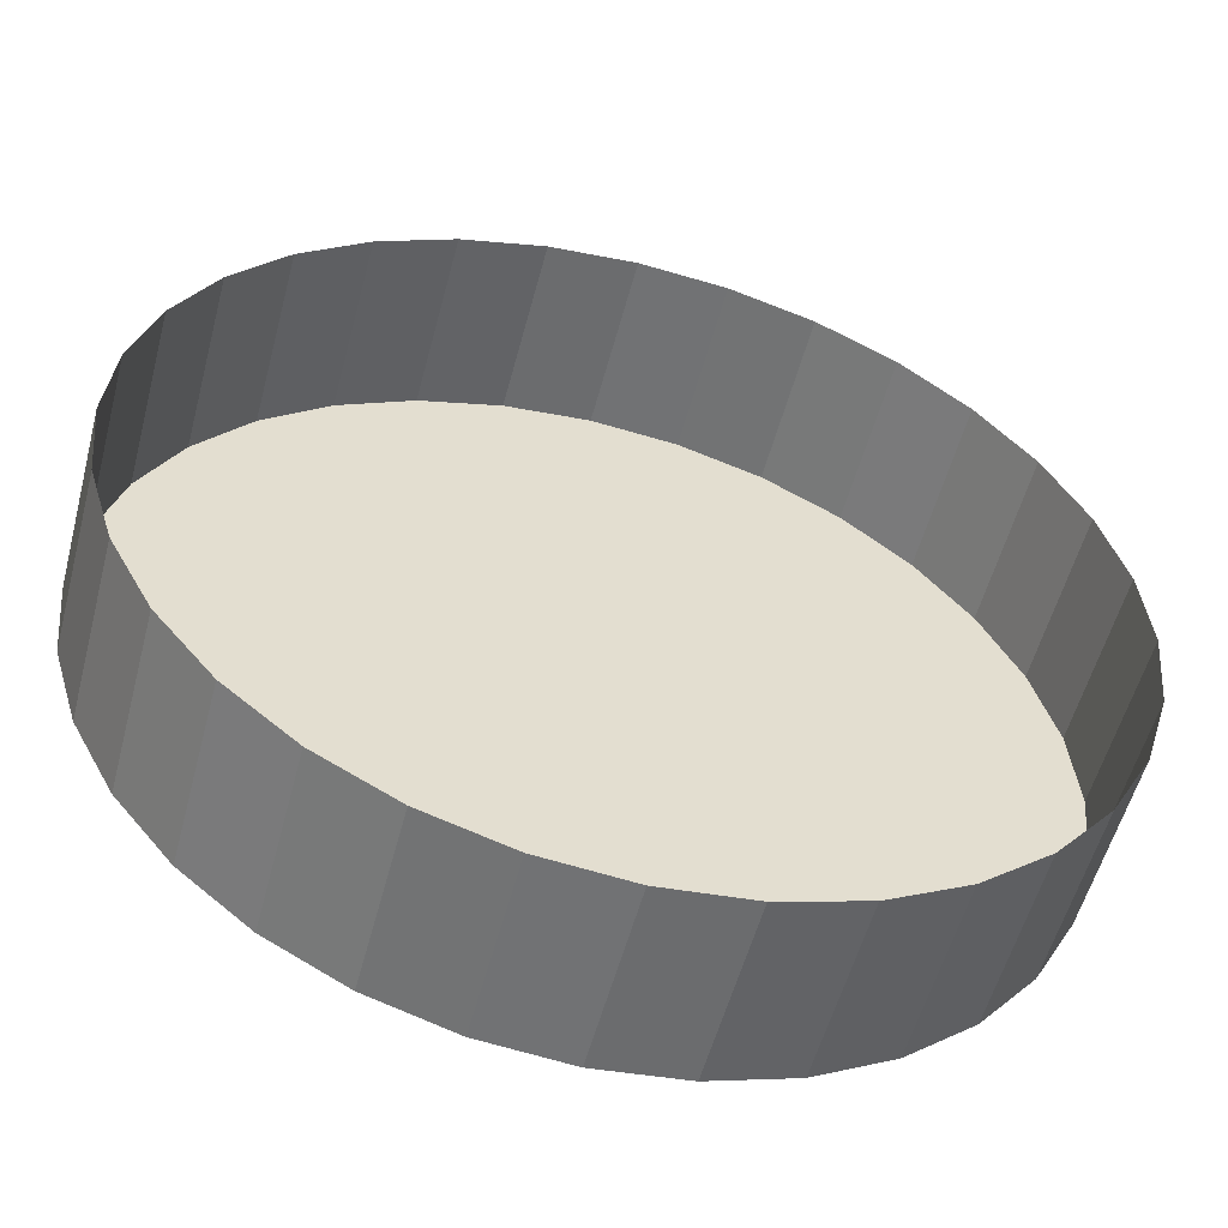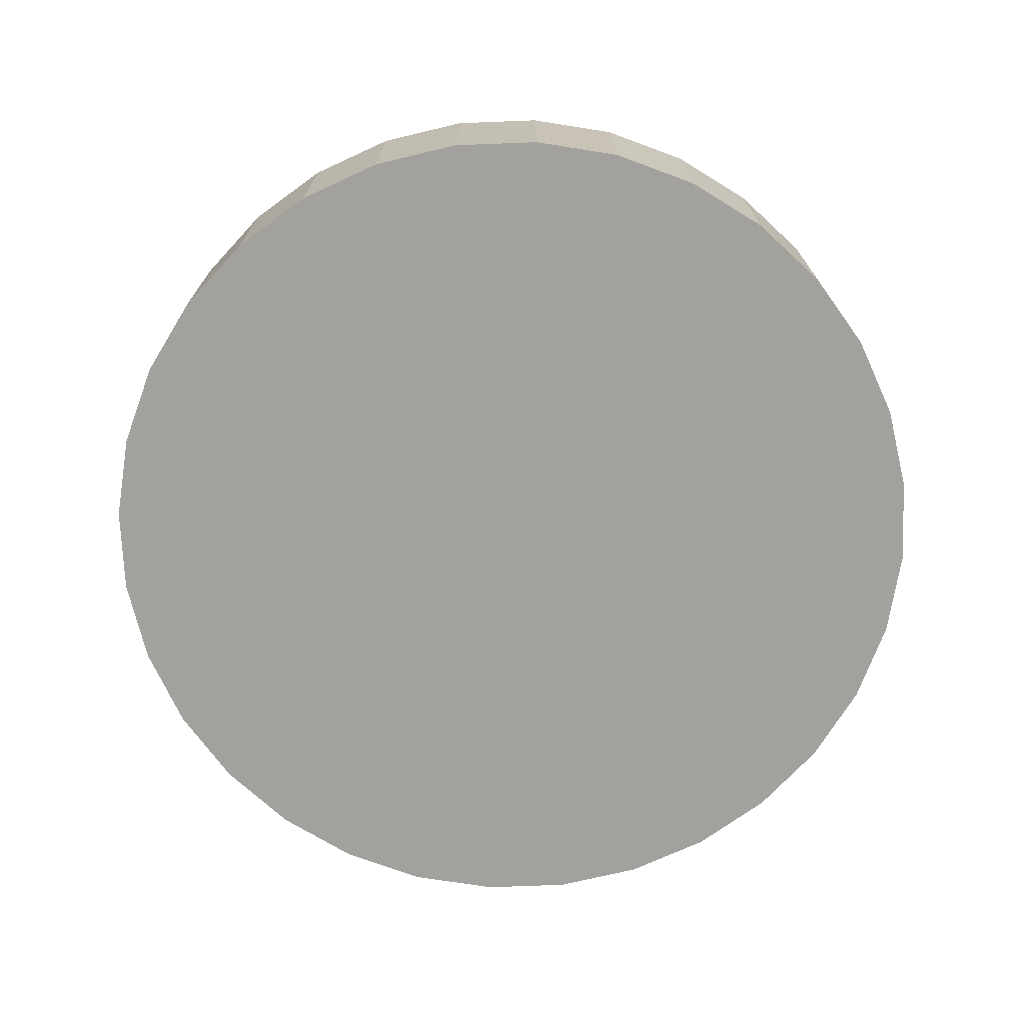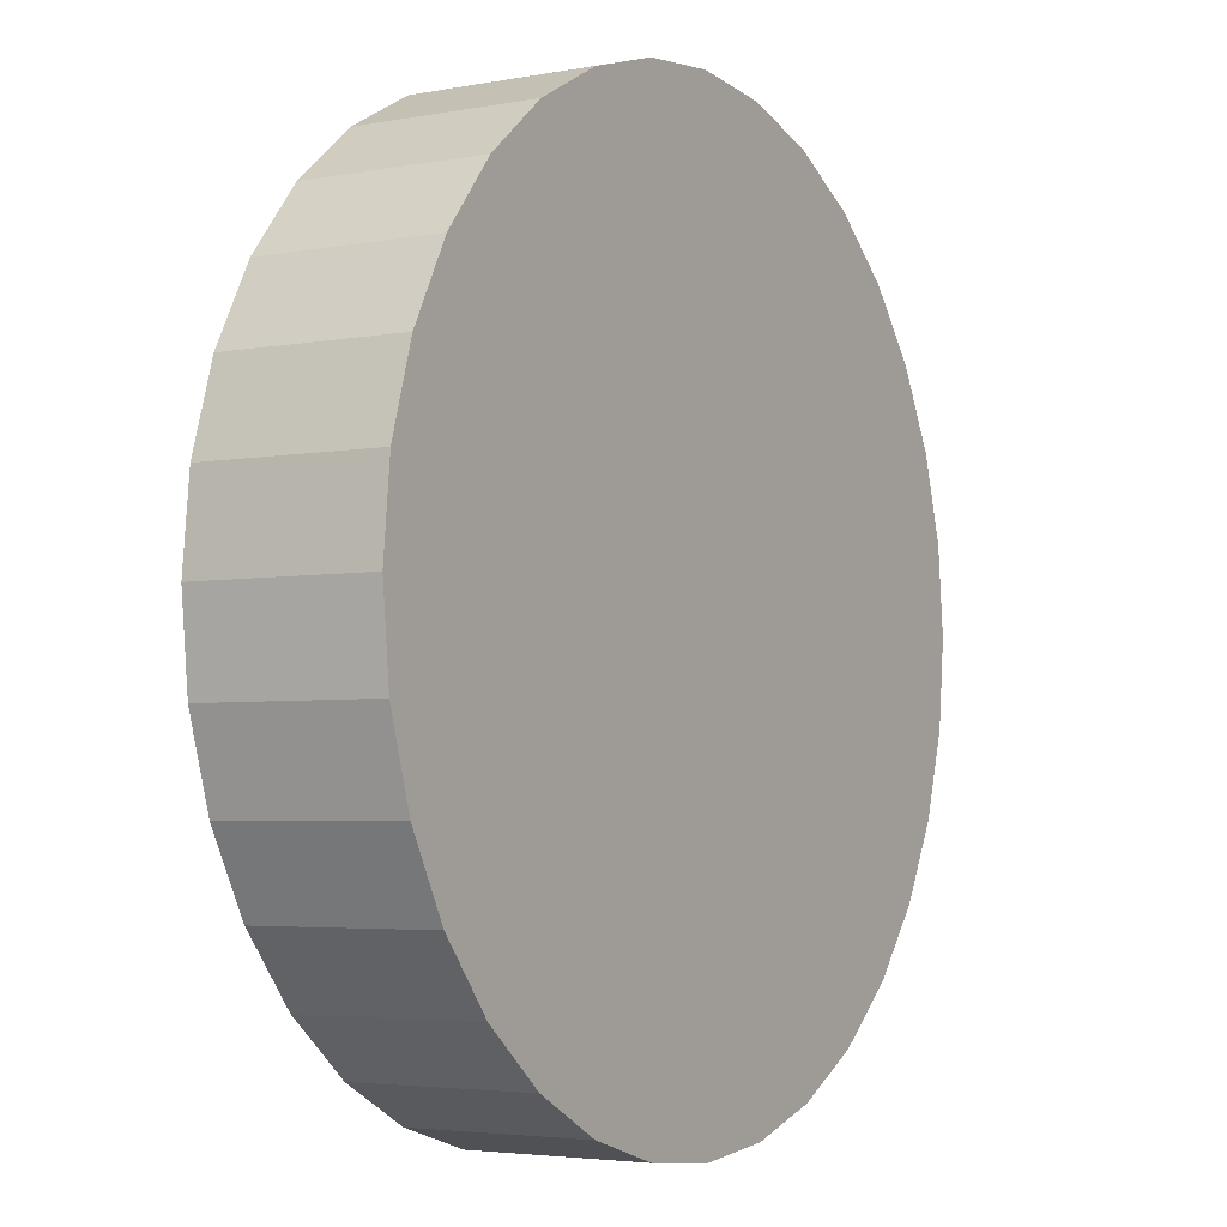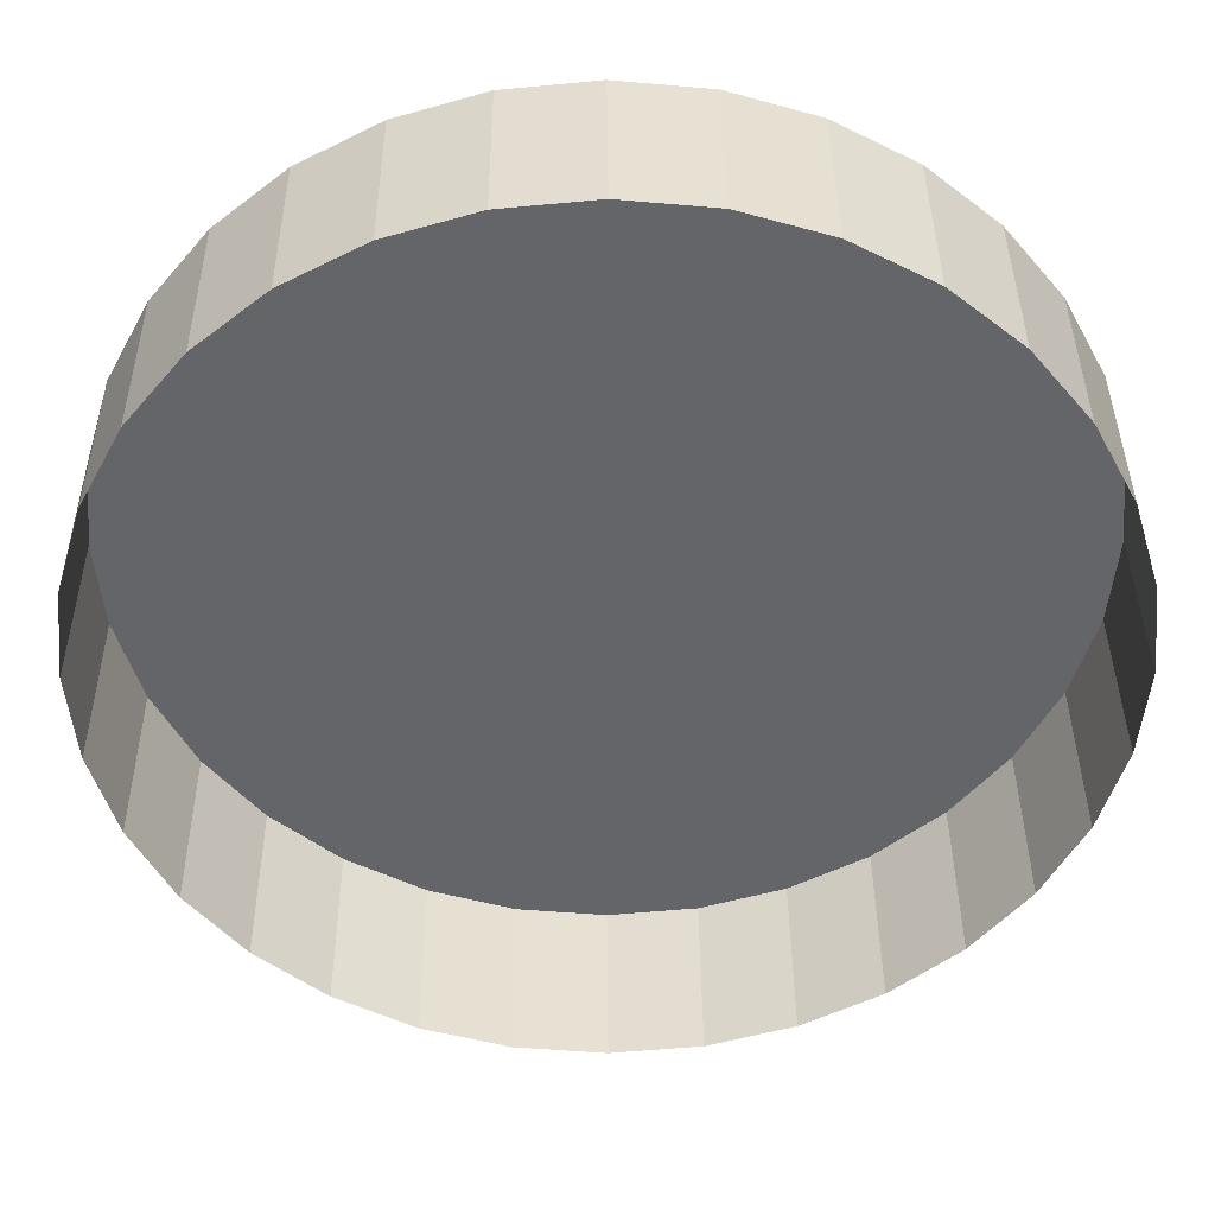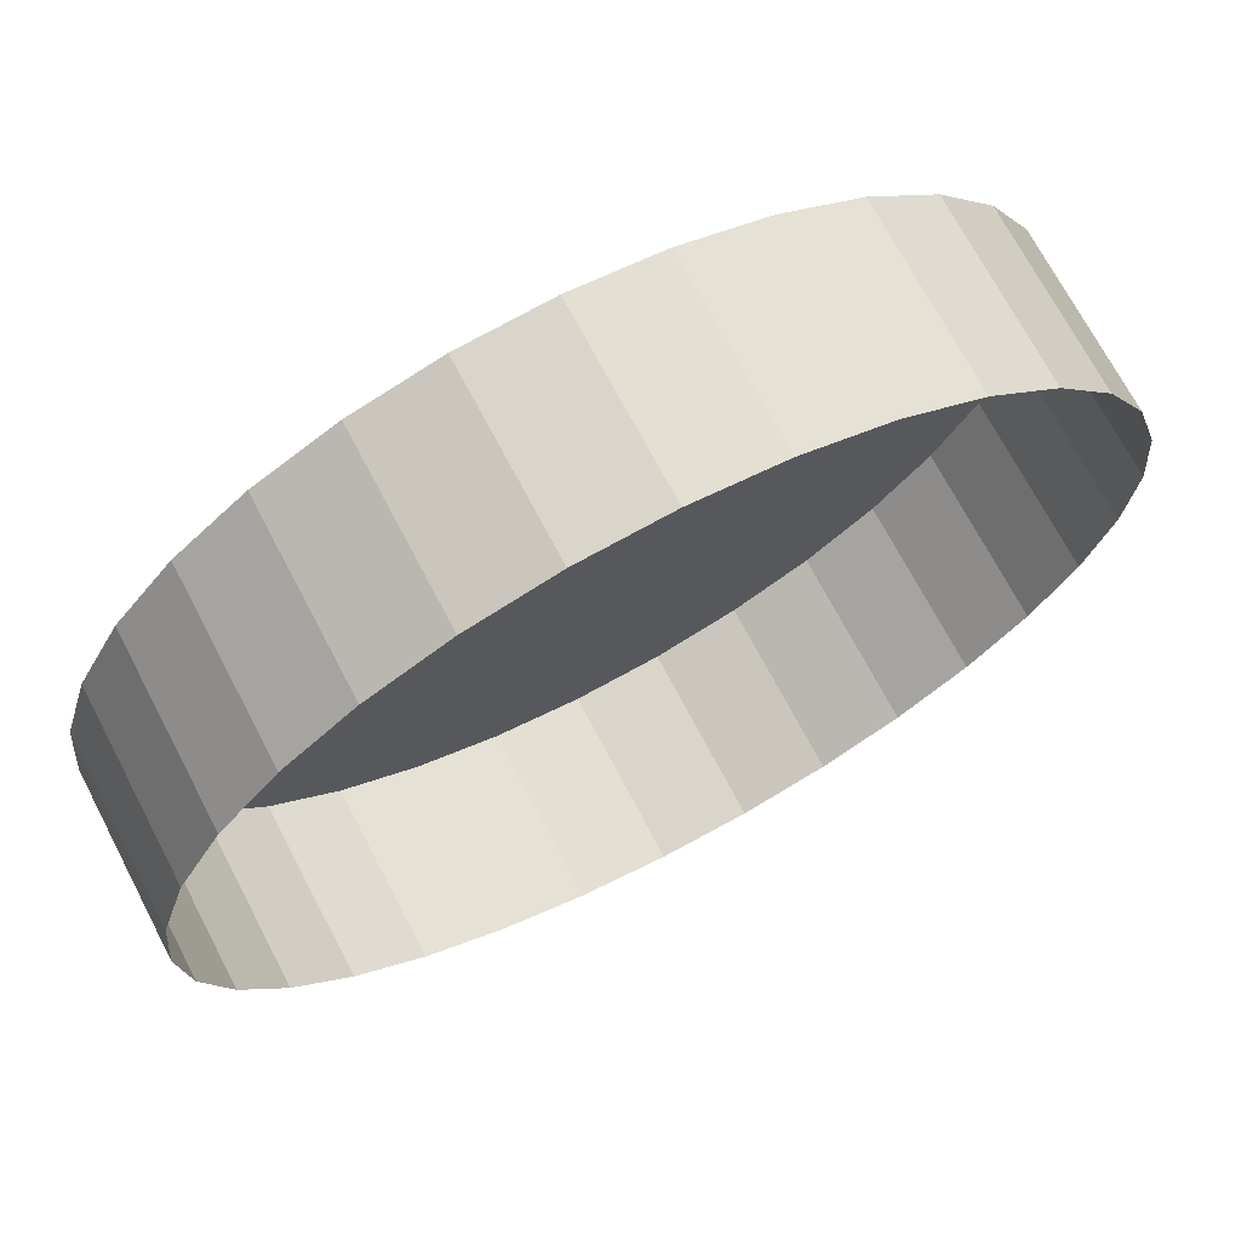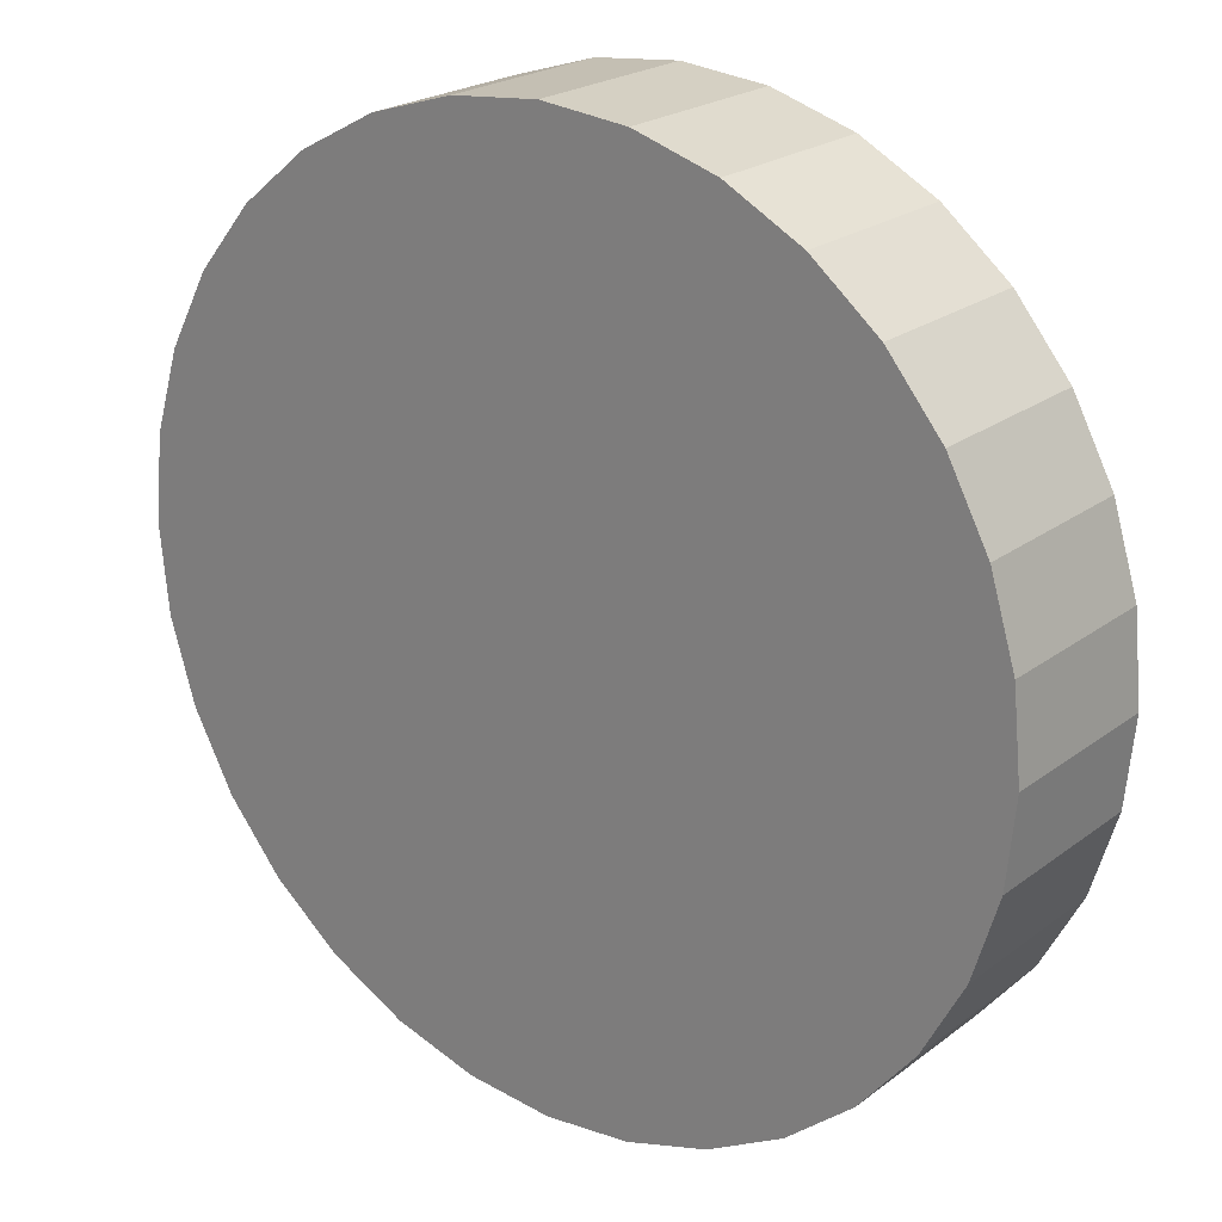
<metadata>
{"format":"obj","ext":"obj","renderer":"f3d","projection":"perspective","resolution":1024,"background":"white","views":[{"elev":-54.7,"azim":-14.7,"up":"+Y"},{"elev":-72.0,"azim":-25.9,"up":"+Z"},{"elev":-3.9,"azim":121.7,"up":"+Y"},{"elev":38.4,"azim":-0.4,"up":"+Y"},{"elev":70.3,"azim":-27.6,"up":"+Y"},{"elev":22.4,"azim":-141.9,"up":"+Y"}]}
</metadata>
<code>
v 0 2.5 -1.001
v 0 2.5 -0.001
v 0.4877 2.452 -1.001
v 0.4877 2.452 -0.001
v 0.9567 2.31 -1.001
v 0.9567 2.31 -0.001
v 1.389 2.079 -1.001
v 1.389 2.079 -0.001
v 1.768 1.768 -1.001
v 1.768 1.768 -0.001
v 2.079 1.389 -1.001
v 2.079 1.389 -0.001
v 2.31 0.9567 -1.001
v 2.31 0.9567 -0.001
v 2.452 0.4877 -1.001
v 2.452 0.4877 -0.001
v 2.5 0 -1.001
v 2.5 0 -0.001
v 2.452 -0.4877 -1.001
v 2.452 -0.4877 -0.001
v 2.31 -0.9567 -1.001
v 2.31 -0.9567 -0.001
v 2.079 -1.389 -1.001
v 2.079 -1.389 -0.001
v 1.768 -1.768 -1.001
v 1.768 -1.768 -0.001
v 1.389 -2.079 -1.001
v 1.389 -2.079 -0.001
v 0.9567 -2.31 -1.001
v 0.9567 -2.31 -0.001
v 0.4877 -2.452 -1.001
v 0.4877 -2.452 -0.001
v -1e-06 -2.5 -1.001
v -1e-06 -2.5 -0.001
v -0.4877 -2.452 -1.001
v -0.4877 -2.452 -0.001
v -0.9567 -2.31 -1.001
v -0.9567 -2.31 -0.001
v -1.389 -2.079 -1.001
v -1.389 -2.079 -0.001
v -1.768 -1.768 -1.001
v -1.768 -1.768 -0.001
v -2.079 -1.389 -1.001
v -2.079 -1.389 -0.001
v -2.31 -0.9567 -1.001
v -2.31 -0.9567 -0.001
v -2.452 -0.4877 -1.001
v -2.452 -0.4877 -0.001
v -2.5 2e-06 -1.001
v -2.5 2e-06 -0.001
v -2.452 0.4877 -1.001
v -2.452 0.4877 -0.001
v -2.31 0.9567 -1.001
v -2.31 0.9567 -0.001
v -2.079 1.389 -1.001
v -2.079 1.389 -0.001
v -1.768 1.768 -1.001
v -1.768 1.768 -0.001
v -1.389 2.079 -1.001
v -1.389 2.079 -0.001
v -0.9567 2.31 -1.001
v -0.9567 2.31 -0.001
v -0.4877 2.452 -1.001
v -0.4877 2.452 -0.001
f 2 3 1
f 4 5 3
f 6 7 5
f 8 9 7
f 10 11 9
f 12 13 11
f 14 15 13
f 16 17 15
f 18 19 17
f 20 21 19
f 22 23 21
f 24 25 23
f 26 27 25
f 28 29 27
f 30 31 29
f 32 33 31
f 34 35 33
f 36 37 35
f 38 39 37
f 40 41 39
f 42 43 41
f 44 45 43
f 46 47 45
f 48 49 47
f 50 51 49
f 52 53 51
f 54 55 53
f 56 57 55
f 58 59 57
f 60 61 59
f 62 63 61
f 64 1 63
f 15 31 47
f 2 4 3
f 4 6 5
f 6 8 7
f 8 10 9
f 10 12 11
f 12 14 13
f 14 16 15
f 16 18 17
f 18 20 19
f 20 22 21
f 22 24 23
f 24 26 25
f 26 28 27
f 28 30 29
f 30 32 31
f 32 34 33
f 34 36 35
f 36 38 37
f 38 40 39
f 40 42 41
f 42 44 43
f 44 46 45
f 46 48 47
f 48 50 49
f 50 52 51
f 52 54 53
f 54 56 55
f 56 58 57
f 58 60 59
f 60 62 61
f 62 64 63
f 64 2 1
f 63 1 3
f 3 5 7
f 7 9 11
f 11 13 7
f 13 15 7
f 15 17 19
f 19 21 15
f 21 23 15
f 23 25 31
f 25 27 31
f 27 29 31
f 31 33 35
f 35 37 39
f 39 41 43
f 43 45 47
f 47 49 51
f 51 53 55
f 55 57 63
f 57 59 63
f 59 61 63
f 63 3 7
f 31 35 47
f 35 39 47
f 39 43 47
f 47 51 63
f 51 55 63
f 63 7 15
f 15 23 31
f 63 15 47

</code>
